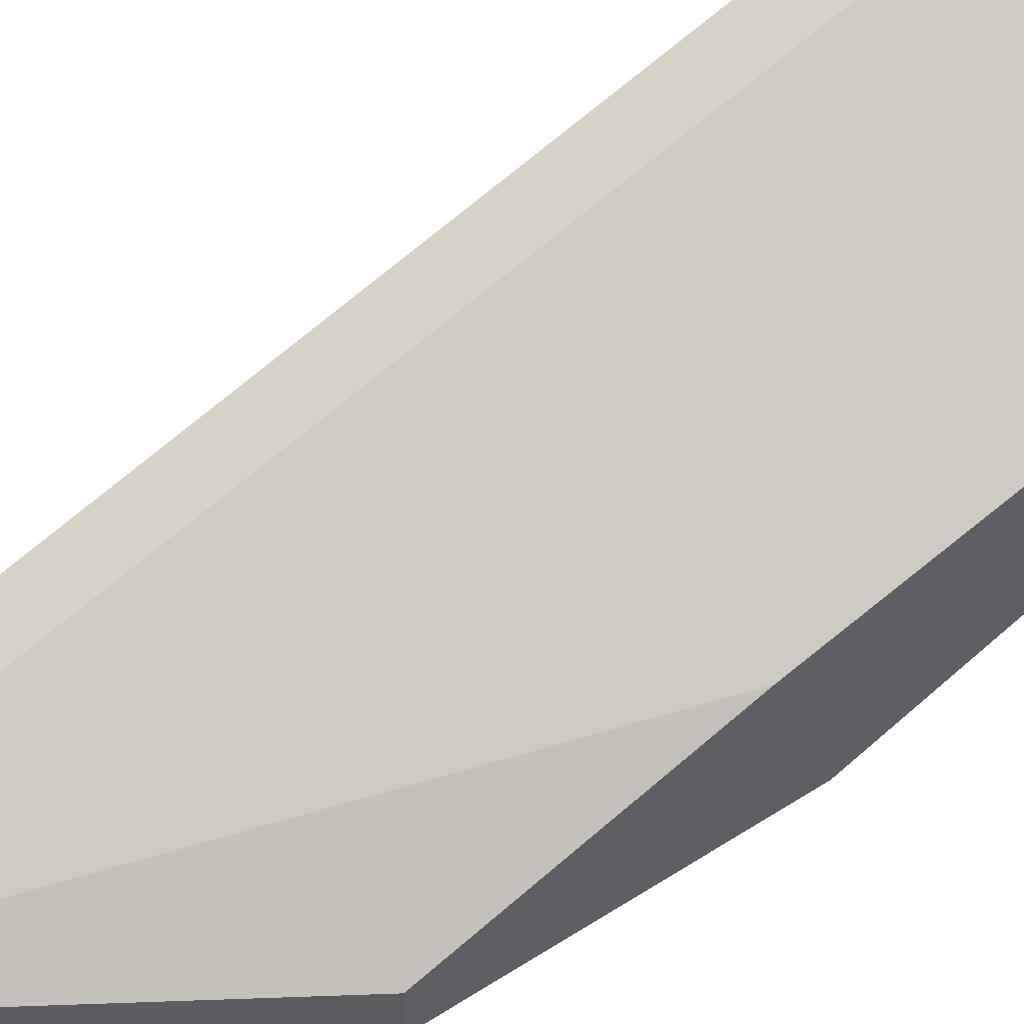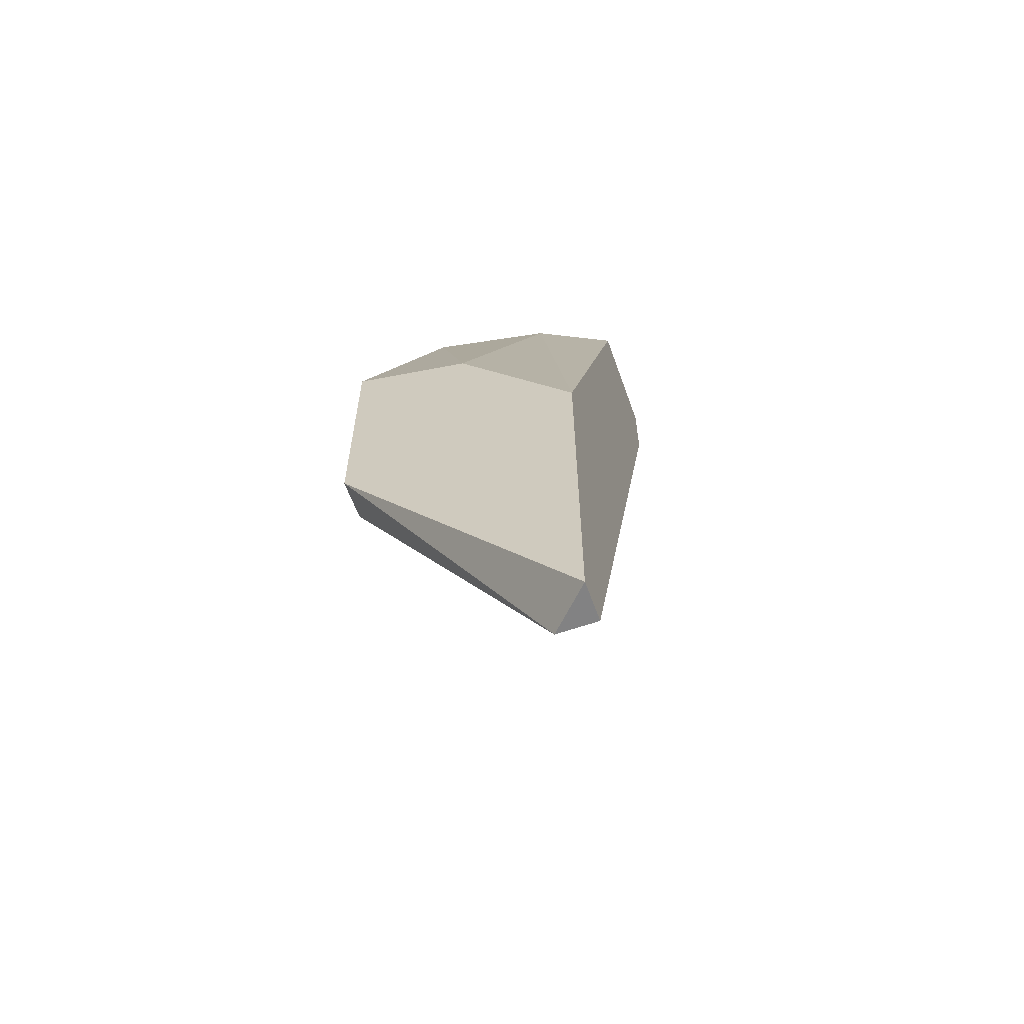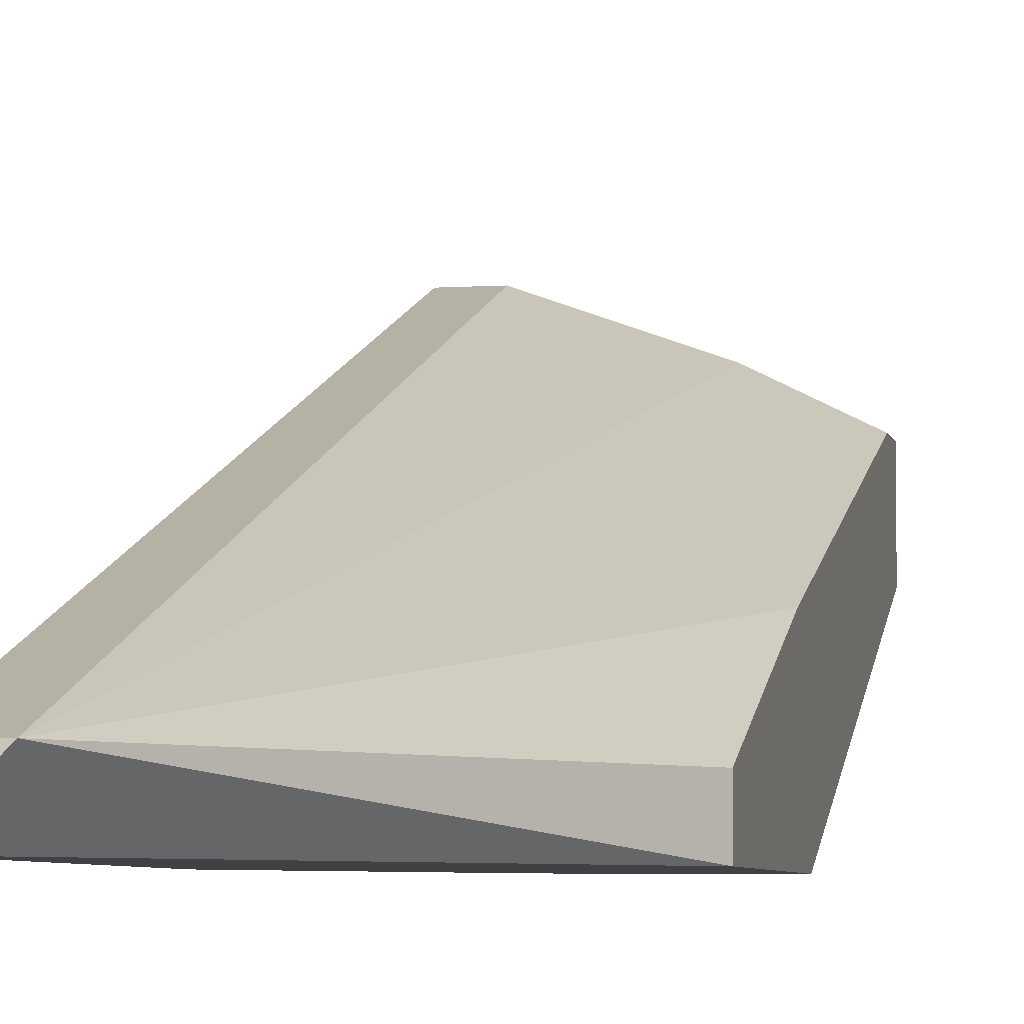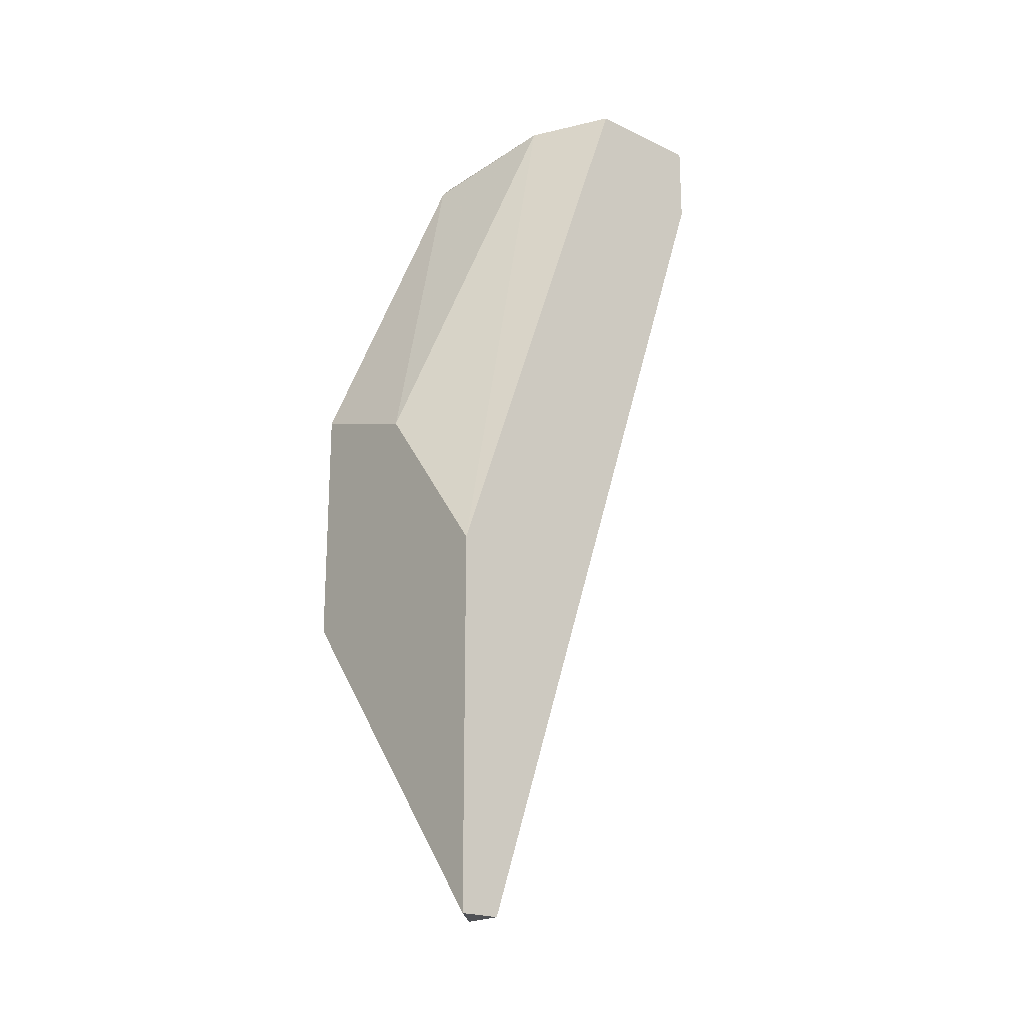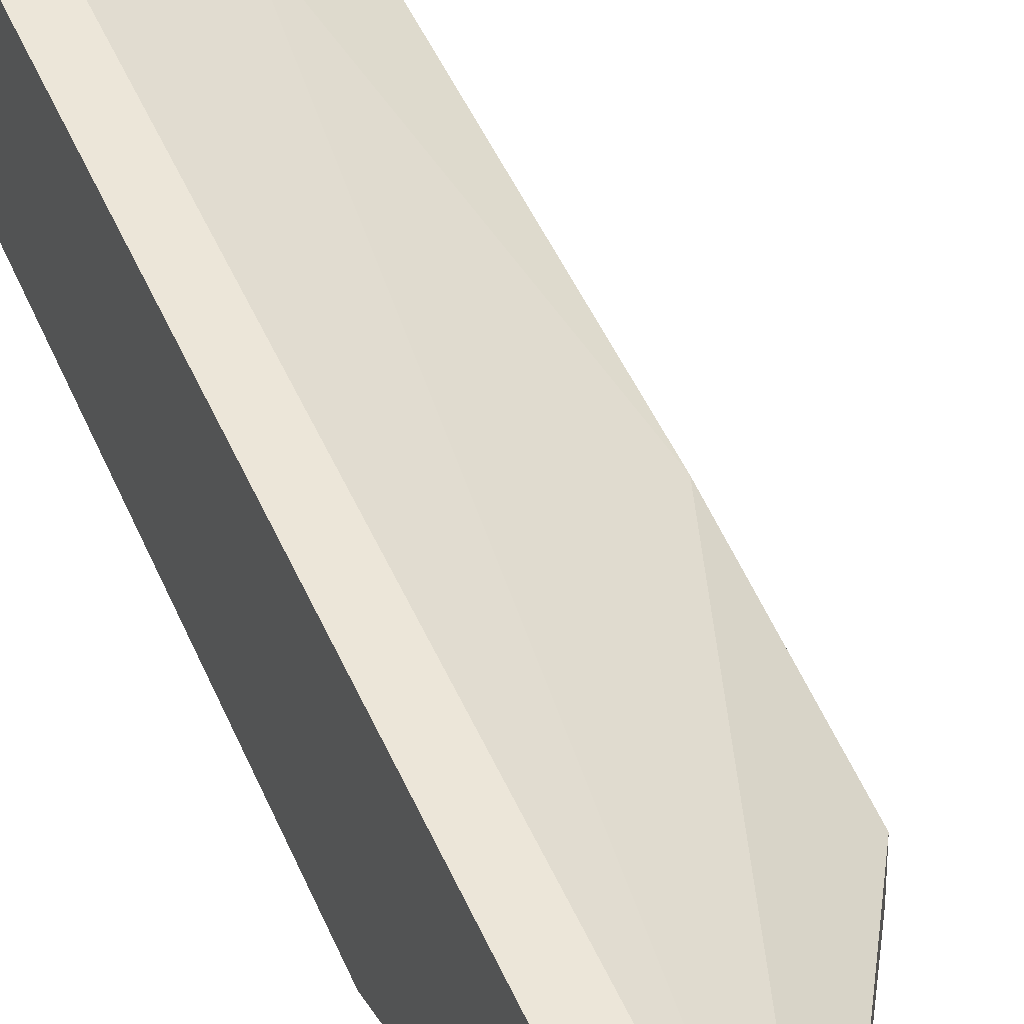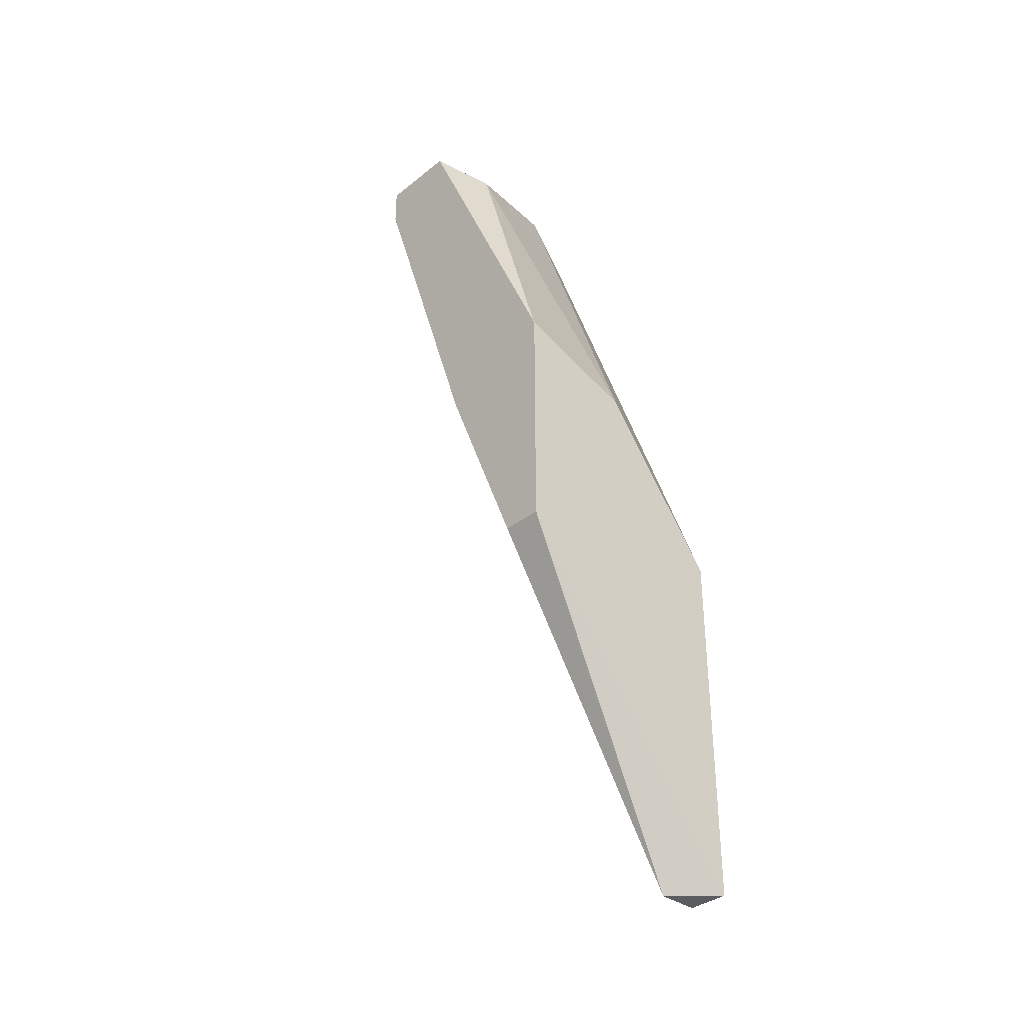
<metadata>
{"format":"obj","ext":"obj","renderer":"f3d","projection":"perspective","resolution":1024,"background":"white","views":[{"elev":55.5,"azim":55.8,"up":"+Z"},{"elev":-60.9,"azim":-160.4,"up":"+Y"},{"elev":-5.5,"azim":11.5,"up":"+Z"},{"elev":-20.9,"azim":-130.3,"up":"+Y"},{"elev":29.8,"azim":-24.7,"up":"+Z"},{"elev":-35.3,"azim":136.5,"up":"+Y"}]}
</metadata>
<code>
v -0.01167 0.05991 -0.00769
v -0.009966 0.05991 -0.0145
v -0.01848 0.03778 -0.01961
v -0.01848 0.02244 -0.01791
v -0.01848 0.02244 -0.01961
v -0.01848 0.05821 -0.005986
v -0.01848 0.06162 -0.0111
v -0.01848 0.06162 -0.005986
v -0.01337 0.04458 -0.01961
v -0.01507 0.06162 -0.0128
v -0.008262 0.04628 -0.01961
v -0.008262 0.03608 -0.01791
v -0.008262 0.03608 -0.01961
v -0.008262 0.06162 -0.0128
v -0.008262 0.06162 -0.009393
v -0.008262 0.05991 -0.009393
v -0.008262 0.04458 -0.0145
v -0.01678 0.02244 -0.01791
v -0.01678 0.05821 -0.005986
v -0.01678 0.06162 -0.005986
f 1 16 15
f 8 20 10
f 11 16 12
f 3 11 5
f 8 3 5
f 16 11 14
f 10 20 14
f 20 8 19
f 3 8 7
f 8 10 7
f 10 3 7
f 11 12 13
f 12 18 13
f 18 5 13
f 5 11 13
f 8 5 4
f 5 18 4
f 18 19 4
f 11 3 9
f 3 10 9
f 9 10 2
f 14 11 2
f 10 14 2
f 11 9 2
f 18 12 17
f 12 16 17
f 19 8 6
f 8 4 6
f 4 19 6
f 20 19 1
f 19 18 1
f 18 17 1
f 17 16 1
f 16 14 15
f 14 20 15
f 20 1 15

</code>
